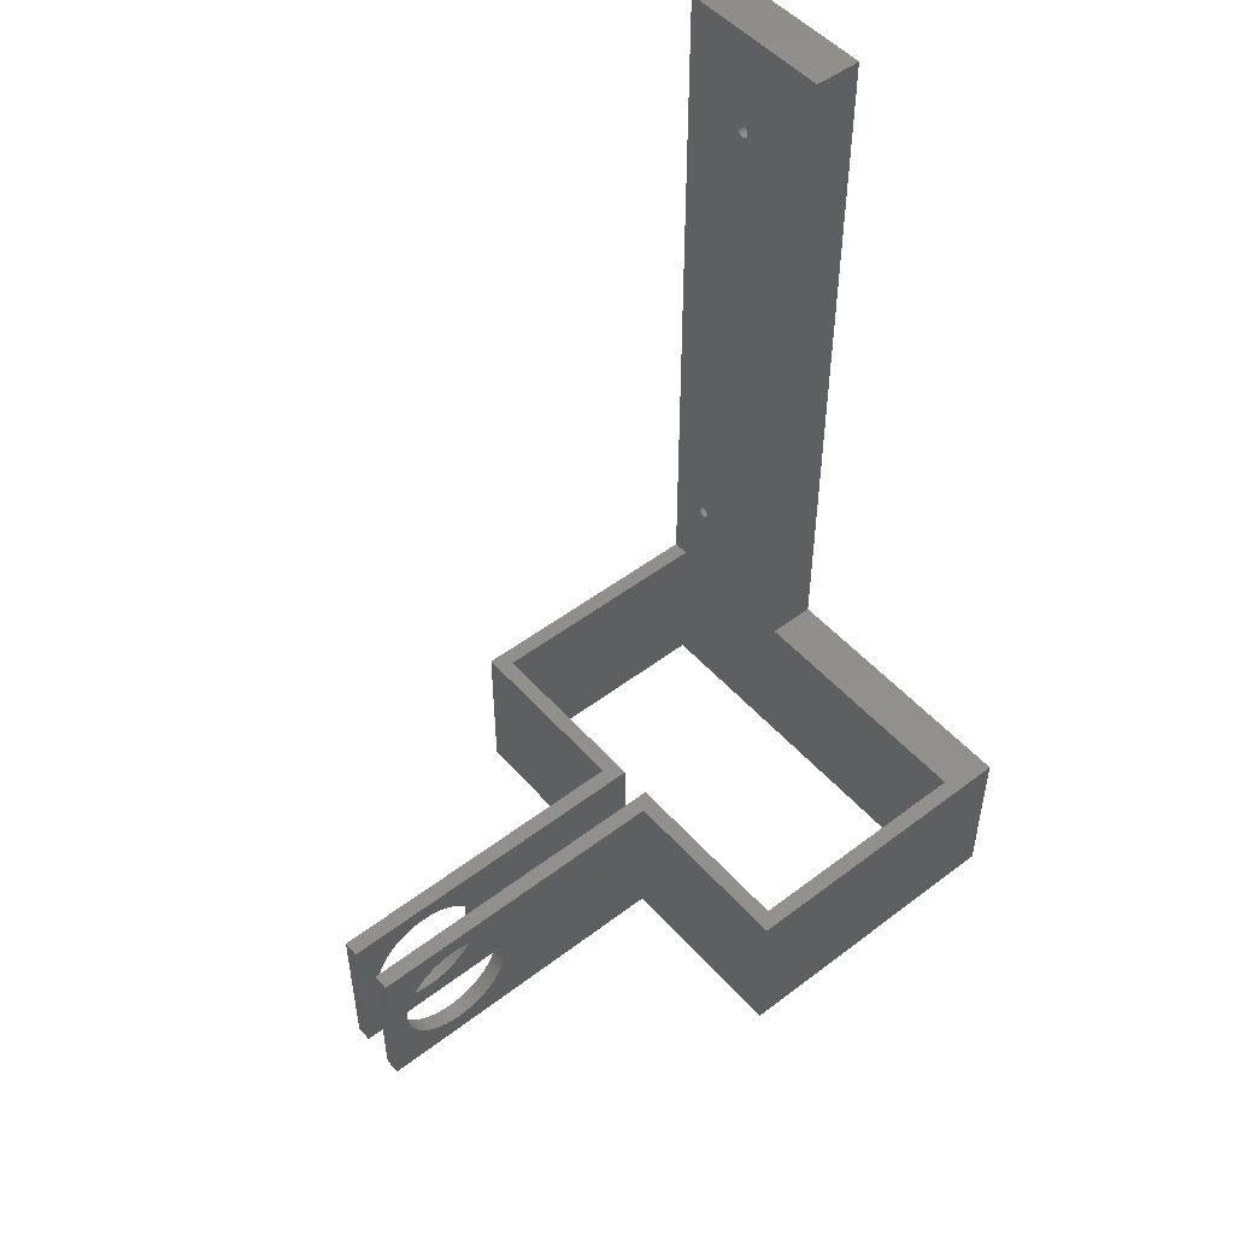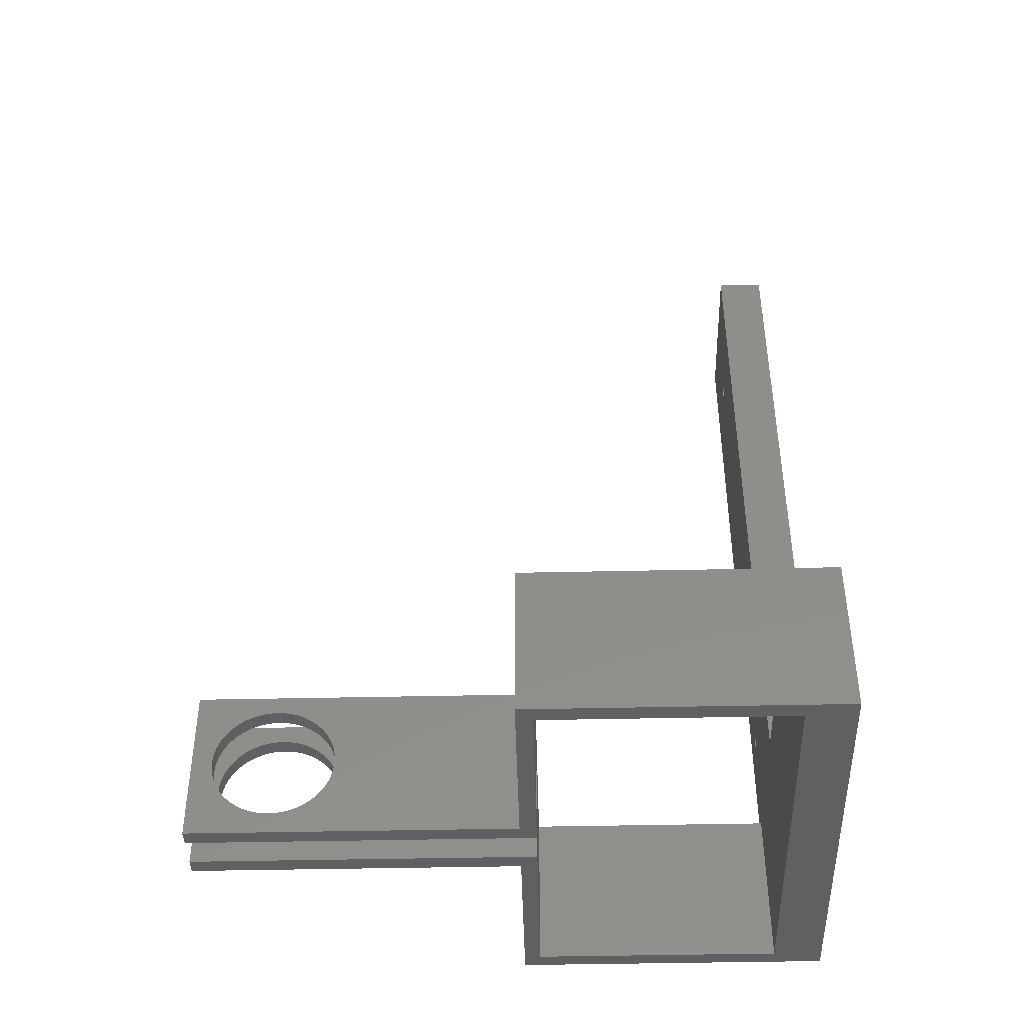
<metadata>
{"format":"stl","ext":"stl","renderer":"f3d","projection":"perspective","resolution":1024,"background":"white","views":[{"elev":50.4,"azim":50.2,"up":"+Z"},{"elev":-43.1,"azim":91.5,"up":"+Z"}]}
</metadata>
<code>
# stl→obj: 418 verts, 848 faces
v -7 15 110
v -18.37 15 97.53
v -18.26 15 97.62
v -18.13 15 97.69
v -17.99 15 97.74
v -17.84 15 97.75
v -17.69 15 97.74
v -17.55 15 97.69
v -17.42 15 97.62
v -17.31 15 97.53
v -17.22 15 97.42
v -17.15 15 97.29
v -17.11 15 97.15
v -17.09 15 97
v -7 15 20
v 0 15 0
v 0 15 20
v -21.09 15 31
v -21.11 15 30.85
v -21.15 15 30.71
v -21.22 15 30.58
v -21.31 15 30.47
v -21.42 15 30.38
v -21.55 15 30.31
v -21.69 15 30.26
v -21.84 15 30.25
v -25 15 20
v -25 15 0
v -27 15 110
v -27 15 20
v -22.53 15 31.29
v -22.46 15 31.42
v -22.37 15 31.53
v -22.26 15 31.62
v -22.13 15 31.69
v -21.99 15 31.74
v -21.84 15 31.75
v -18.59 15 97
v -18.58 15 97.15
v -18.53 15 97.29
v -18.46 15 97.42
v -17.11 15 96.85
v -17.15 15 96.71
v -17.22 15 96.58
v -17.31 15 96.47
v -17.42 15 96.38
v -17.55 15 96.31
v -17.69 15 96.26
v -17.84 15 96.25
v -21.69 15 31.74
v -21.55 15 31.69
v -21.42 15 31.62
v -21.31 15 31.53
v -21.22 15 31.42
v -21.15 15 31.29
v -21.11 15 31.15
v -17.99 15 96.26
v -18.13 15 96.31
v -18.26 15 96.38
v -18.37 15 96.47
v -18.46 15 96.58
v -18.53 15 96.71
v -18.58 15 96.85
v -21.99 15 30.26
v -22.13 15 30.31
v -22.26 15 30.38
v -22.37 15 30.47
v -22.46 15 30.58
v -22.53 15 30.71
v -22.58 15 30.85
v -22.59 15 31
v -22.58 15 31.15
v -7 21 110
v -7 21 20
v -17.09 21 97
v -17.11 21 97.15
v -17.15 21 97.29
v -17.22 21 97.42
v -17.31 21 97.53
v -17.42 21 97.62
v -17.55 21 97.69
v -17.69 21 97.74
v -17.84 21 97.75
v -17.99 21 97.74
v -18.13 21 97.69
v -18.26 21 97.62
v -18.37 21 97.53
v 0 21 0
v -27 21 0
v -21.84 21 30.25
v -21.69 21 30.26
v -21.55 21 30.31
v -21.42 21 30.38
v -21.31 21 30.47
v -21.22 21 30.58
v -21.15 21 30.71
v -21.11 21 30.85
v -21.09 21 31
v 0 21 20
v -27 21 110
v -18.46 21 97.42
v -18.53 21 97.29
v -18.58 21 97.15
v -18.59 21 97
v -21.84 21 31.75
v -21.99 21 31.74
v -22.13 21 31.69
v -22.26 21 31.62
v -22.37 21 31.53
v -22.46 21 31.42
v -22.53 21 31.29
v -22.58 21 31.15
v -22.59 21 31
v -17.84 21 96.25
v -17.69 21 96.26
v -17.55 21 96.31
v -17.42 21 96.38
v -17.31 21 96.47
v -17.22 21 96.58
v -17.15 21 96.71
v -17.11 21 96.85
v -21.11 21 31.15
v -21.15 21 31.29
v -21.22 21 31.42
v -21.31 21 31.53
v -21.42 21 31.62
v -21.55 21 31.69
v -21.69 21 31.74
v -18.58 21 96.85
v -18.53 21 96.71
v -18.46 21 96.58
v -18.37 21 96.47
v -18.26 21 96.38
v -18.13 21 96.31
v -17.99 21 96.26
v -22.58 21 30.85
v -22.53 21 30.71
v -22.46 21 30.58
v -22.37 21 30.47
v -22.26 21 30.38
v -22.13 21 30.31
v -21.99 21 30.26
v 25 15 0
v 27 21 0
v -25 -15 0
v -27 -17 0
v -2 -15 0
v -4 -17 0
v -2 -57 0
v -4 -57 0
v 27 -17 0
v 25 -15 0
v 4 -17 0
v 2 -15 0
v 4 -57 0
v 2 -57 0
v -27 -17 20
v -25 -15 20
v -2 -15 20
v -4 -17 20
v -2 -57 20
v -4 -57 20
v 27 21 20
v 25 15 20
v 27 -17 20
v 25 -15 20
v 4 -17 20
v 2 -15 20
v 4 -57 20
v 2 -57 20
v -2 -47.38 17.69
v -2 -46.62 17.69
v -2 -45.86 17.62
v -2 -45.12 17.46
v -2 -44.4 17.24
v -2 -43.7 16.94
v -2 -43.03 16.57
v -2 -42.41 16.13
v -2 -41.83 15.64
v -2 -41.31 15.09
v -2 -40.84 14.49
v -2 -40.44 13.84
v -2 -40.11 13.16
v -2 -39.84 12.45
v -2 -39.65 11.71
v -2 -39.54 10.96
v -2 -39.5 10.2
v -2 -39.54 9.443
v -2 -39.65 8.692
v -2 -39.84 7.957
v -2 -40.11 7.244
v -2 -40.44 6.562
v -2 -40.84 5.917
v -2 -41.31 5.317
v -2 -41.83 4.766
v -2 -42.41 4.271
v -2 -43.03 3.837
v -2 -43.7 3.468
v -2 -44.4 3.169
v -2 -45.12 2.941
v -2 -45.86 2.788
v -2 -46.62 2.712
v -2 -47.38 2.712
v -2 -48.14 2.788
v -2 -48.88 2.941
v -2 -49.6 3.169
v -2 -50.3 3.468
v -2 -50.97 3.837
v -2 -51.59 4.271
v -2 -52.17 4.766
v -2 -52.69 5.317
v -2 -53.16 5.917
v -2 -53.56 6.562
v -2 -53.89 7.244
v -2 -54.16 7.957
v -2 -54.35 8.692
v -2 -54.46 9.443
v -2 -54.5 10.2
v -2 -54.46 10.96
v -2 -54.35 11.71
v -2 -54.16 12.45
v -2 -53.89 13.16
v -2 -53.56 13.84
v -2 -53.16 14.49
v -2 -52.69 15.09
v -2 -52.17 15.64
v -2 -51.59 16.13
v -2 -50.97 16.57
v -2 -50.3 16.94
v -2 -49.6 17.24
v -2 -48.88 17.46
v -2 -48.14 17.62
v 2 -43.03 16.57
v 2 -43.7 16.94
v 2 -44.4 17.24
v 2 -45.12 17.46
v 2 -45.86 17.62
v 2 -46.62 17.69
v 2 -47.38 17.69
v 2 -47.38 2.712
v 2 -46.62 2.712
v 2 -45.86 2.788
v 2 -45.12 2.941
v 2 -44.4 3.169
v 2 -43.7 3.468
v 2 -43.03 3.837
v 2 -42.41 4.271
v 2 -41.83 4.766
v 2 -41.31 5.317
v 2 -40.84 5.917
v 2 -40.44 6.562
v 2 -40.11 7.244
v 2 -39.84 7.957
v 2 -39.65 8.692
v 2 -39.54 9.443
v 2 -39.5 10.2
v 2 -39.54 10.96
v 2 -39.65 11.71
v 2 -39.84 12.45
v 2 -40.11 13.16
v 2 -40.44 13.84
v 2 -40.84 14.49
v 2 -41.31 15.09
v 2 -41.83 15.64
v 2 -42.41 16.13
v 2 -54.5 10.2
v 2 -54.46 9.443
v 2 -54.35 8.692
v 2 -54.16 7.957
v 2 -53.89 7.244
v 2 -53.56 6.562
v 2 -53.16 5.917
v 2 -52.69 5.317
v 2 -52.17 4.766
v 2 -51.59 4.271
v 2 -50.97 3.837
v 2 -50.3 3.468
v 2 -49.6 3.169
v 2 -48.88 2.941
v 2 -48.14 2.788
v 2 -48.14 17.62
v 2 -48.88 17.46
v 2 -49.6 17.24
v 2 -50.3 16.94
v 2 -50.97 16.57
v 2 -51.59 16.13
v 2 -52.17 15.64
v 2 -52.69 15.09
v 2 -53.16 14.49
v 2 -53.56 13.84
v 2 -53.89 13.16
v 2 -54.16 12.45
v 2 -54.35 11.71
v 2 -54.46 10.96
v 4 -47.38 17.69
v 4 -46.62 17.69
v 4 -45.86 17.62
v 4 -45.12 17.46
v 4 -44.4 17.24
v 4 -43.7 16.94
v 4 -43.03 16.57
v 4 -42.41 16.13
v 4 -41.83 15.64
v 4 -41.31 15.09
v 4 -40.84 14.49
v 4 -40.44 13.84
v 4 -40.11 13.16
v 4 -39.84 12.45
v 4 -39.65 11.71
v 4 -39.54 10.96
v 4 -39.5 10.2
v 4 -39.54 9.443
v 4 -39.65 8.692
v 4 -39.84 7.957
v 4 -40.11 7.244
v 4 -40.44 6.562
v 4 -40.84 5.917
v 4 -41.31 5.317
v 4 -41.83 4.766
v 4 -42.41 4.271
v 4 -43.03 3.837
v 4 -43.7 3.468
v 4 -44.4 3.169
v 4 -45.12 2.941
v 4 -45.86 2.788
v 4 -46.62 2.712
v 4 -47.38 2.712
v 4 -48.14 2.788
v 4 -48.88 2.941
v 4 -49.6 3.169
v 4 -50.3 3.468
v 4 -50.97 3.837
v 4 -51.59 4.271
v 4 -52.17 4.766
v 4 -52.69 5.317
v 4 -53.16 5.917
v 4 -53.56 6.562
v 4 -53.89 7.244
v 4 -54.16 7.957
v 4 -54.35 8.692
v 4 -54.46 9.443
v 4 -54.5 10.2
v 4 -54.46 10.96
v 4 -54.35 11.71
v 4 -54.16 12.45
v 4 -53.89 13.16
v 4 -53.56 13.84
v 4 -53.16 14.49
v 4 -52.69 15.09
v 4 -52.17 15.64
v 4 -51.59 16.13
v 4 -50.97 16.57
v 4 -50.3 16.94
v 4 -49.6 17.24
v 4 -48.88 17.46
v 4 -48.14 17.62
v -4 -43.03 16.57
v -4 -43.7 16.94
v -4 -44.4 17.24
v -4 -45.12 17.46
v -4 -45.86 17.62
v -4 -46.62 17.69
v -4 -47.38 17.69
v -4 -47.38 2.712
v -4 -46.62 2.712
v -4 -45.86 2.788
v -4 -45.12 2.941
v -4 -44.4 3.169
v -4 -43.7 3.468
v -4 -43.03 3.837
v -4 -42.41 4.271
v -4 -41.83 4.766
v -4 -41.31 5.317
v -4 -40.84 5.917
v -4 -40.44 6.562
v -4 -40.11 7.244
v -4 -39.84 7.957
v -4 -39.65 8.692
v -4 -39.54 9.443
v -4 -39.5 10.2
v -4 -39.54 10.96
v -4 -39.65 11.71
v -4 -39.84 12.45
v -4 -40.11 13.16
v -4 -40.44 13.84
v -4 -40.84 14.49
v -4 -41.31 15.09
v -4 -41.83 15.64
v -4 -42.41 16.13
v -4 -54.5 10.2
v -4 -54.46 9.443
v -4 -54.35 8.692
v -4 -54.16 7.957
v -4 -53.89 7.244
v -4 -53.56 6.562
v -4 -53.16 5.917
v -4 -52.69 5.317
v -4 -52.17 4.766
v -4 -51.59 4.271
v -4 -50.97 3.837
v -4 -50.3 3.468
v -4 -49.6 3.169
v -4 -48.88 2.941
v -4 -48.14 2.788
v -4 -48.14 17.62
v -4 -48.88 17.46
v -4 -49.6 17.24
v -4 -50.3 16.94
v -4 -50.97 16.57
v -4 -51.59 16.13
v -4 -52.17 15.64
v -4 -52.69 15.09
v -4 -53.16 14.49
v -4 -53.56 13.84
v -4 -53.89 13.16
v -4 -54.16 12.45
v -4 -54.35 11.71
v -4 -54.46 10.96
f 1 2 3
f 1 3 4
f 1 4 5
f 1 5 6
f 1 6 7
f 1 7 8
f 1 8 9
f 1 9 10
f 1 10 11
f 1 11 12
f 1 12 13
f 1 13 14
f 1 14 15
f 16 17 15
f 16 15 18
f 16 18 19
f 16 19 20
f 16 20 21
f 16 21 22
f 16 22 23
f 16 23 24
f 16 24 25
f 16 25 26
f 16 26 27
f 16 27 28
f 29 30 31
f 29 31 32
f 29 32 33
f 29 33 34
f 29 34 35
f 29 35 36
f 29 36 37
f 29 37 38
f 29 38 39
f 29 39 40
f 29 40 41
f 29 41 2
f 29 2 1
f 15 14 42
f 15 42 43
f 15 43 44
f 15 44 45
f 15 45 46
f 15 46 47
f 15 47 48
f 15 48 49
f 15 49 18
f 49 37 50
f 49 50 51
f 49 51 52
f 49 52 53
f 49 53 54
f 49 54 55
f 49 55 56
f 49 56 18
f 37 49 57
f 37 57 58
f 37 58 59
f 37 59 60
f 37 60 61
f 37 61 62
f 37 62 63
f 37 63 38
f 30 27 26
f 30 26 64
f 30 64 65
f 30 65 66
f 30 66 67
f 30 67 68
f 30 68 69
f 30 69 70
f 30 70 71
f 30 71 72
f 30 72 31
f 73 74 75
f 73 75 76
f 73 76 77
f 73 77 78
f 73 78 79
f 73 79 80
f 73 80 81
f 73 81 82
f 73 82 83
f 73 83 84
f 73 84 85
f 73 85 86
f 73 86 87
f 88 89 90
f 88 90 91
f 88 91 92
f 88 92 93
f 88 93 94
f 88 94 95
f 88 95 96
f 88 96 97
f 88 97 98
f 88 98 74
f 88 74 99
f 100 73 87
f 100 87 101
f 100 101 102
f 100 102 103
f 100 103 104
f 100 104 105
f 100 105 106
f 100 106 107
f 100 107 108
f 100 108 109
f 100 109 110
f 100 110 111
f 100 111 112
f 100 112 113
f 100 113 89
f 74 98 114
f 74 114 115
f 74 115 116
f 74 116 117
f 74 117 118
f 74 118 119
f 74 119 120
f 74 120 121
f 74 121 75
f 114 98 122
f 114 122 123
f 114 123 124
f 114 124 125
f 114 125 126
f 114 126 127
f 114 127 128
f 114 128 105
f 105 104 129
f 105 129 130
f 105 130 131
f 105 131 132
f 105 132 133
f 105 133 134
f 105 134 135
f 105 135 114
f 89 113 136
f 89 136 137
f 89 137 138
f 89 138 139
f 89 139 140
f 89 140 141
f 89 141 142
f 89 142 90
f 83 5 84
f 84 5 4
f 84 4 85
f 85 4 3
f 85 3 86
f 86 3 2
f 86 2 87
f 87 2 41
f 87 41 101
f 101 41 40
f 101 40 102
f 102 40 39
f 102 39 103
f 103 39 38
f 103 38 104
f 5 83 6
f 6 83 82
f 6 82 7
f 7 82 81
f 7 81 8
f 8 81 80
f 8 80 9
f 9 80 79
f 9 79 10
f 10 79 78
f 10 78 11
f 11 78 77
f 11 77 12
f 12 77 76
f 12 76 13
f 13 76 75
f 13 75 14
f 114 48 115
f 115 48 47
f 115 47 116
f 116 47 46
f 116 46 117
f 117 46 45
f 117 45 118
f 118 45 44
f 118 44 119
f 119 44 43
f 119 43 120
f 120 43 42
f 120 42 121
f 121 42 14
f 121 14 75
f 48 114 49
f 49 114 135
f 49 135 57
f 57 135 134
f 57 134 58
f 58 134 133
f 58 133 59
f 59 133 132
f 59 132 60
f 60 132 131
f 60 131 61
f 61 131 130
f 61 130 62
f 62 130 129
f 62 129 63
f 63 129 104
f 63 104 38
f 105 36 106
f 106 36 35
f 106 35 107
f 107 35 34
f 107 34 108
f 108 34 33
f 108 33 109
f 109 33 32
f 109 32 110
f 110 32 31
f 110 31 111
f 111 31 72
f 111 72 112
f 112 72 71
f 112 71 113
f 36 105 37
f 37 105 128
f 37 128 50
f 50 128 127
f 50 127 51
f 51 127 126
f 51 126 52
f 52 126 125
f 52 125 53
f 53 125 124
f 53 124 54
f 54 124 123
f 54 123 55
f 55 123 122
f 55 122 56
f 56 122 98
f 56 98 18
f 90 25 91
f 91 25 24
f 91 24 92
f 92 24 23
f 92 23 93
f 93 23 22
f 93 22 94
f 94 22 21
f 94 21 95
f 95 21 20
f 95 20 96
f 96 20 19
f 96 19 97
f 97 19 18
f 97 18 98
f 25 90 26
f 26 90 142
f 26 142 64
f 64 142 141
f 64 141 65
f 65 141 140
f 65 140 66
f 66 140 139
f 66 139 67
f 67 139 138
f 67 138 68
f 68 138 137
f 68 137 69
f 69 137 136
f 69 136 70
f 70 136 113
f 70 113 71
f 143 16 144
f 144 16 28
f 144 28 88
f 88 28 89
f 89 28 145
f 89 145 146
f 146 145 147
f 146 147 148
f 148 147 149
f 148 149 150
f 151 143 144
f 143 151 152
f 152 151 153
f 152 153 154
f 154 153 155
f 154 155 156
f 29 1 100
f 100 1 73
f 100 89 29
f 29 89 30
f 89 146 30
f 30 146 157
f 15 74 1
f 1 74 73
f 27 30 158
f 158 30 157
f 158 157 159
f 159 157 160
f 159 160 161
f 161 160 162
f 15 99 74
f 99 15 163
f 163 15 17
f 163 17 164
f 163 164 165
f 165 164 166
f 165 166 167
f 167 166 168
f 167 168 169
f 169 168 170
f 27 158 28
f 28 158 145
f 159 161 171
f 159 171 172
f 159 172 173
f 159 173 174
f 159 174 175
f 159 175 176
f 159 176 177
f 159 177 147
f 147 177 178
f 147 178 179
f 147 179 180
f 147 180 181
f 147 181 182
f 147 182 183
f 147 183 184
f 147 184 185
f 147 185 186
f 147 186 187
f 147 187 188
f 147 188 189
f 147 189 190
f 147 190 191
f 147 191 192
f 147 192 193
f 147 193 194
f 147 194 195
f 147 195 196
f 147 196 197
f 147 197 198
f 147 198 199
f 147 199 200
f 147 200 201
f 147 201 202
f 147 202 203
f 147 203 149
f 149 203 204
f 149 204 205
f 149 205 206
f 149 206 207
f 149 207 208
f 149 208 209
f 149 209 210
f 149 210 211
f 149 211 212
f 149 212 213
f 149 213 214
f 149 214 215
f 149 215 216
f 149 216 217
f 149 217 218
f 149 218 161
f 161 218 219
f 161 219 220
f 161 220 221
f 161 221 222
f 161 222 223
f 161 223 224
f 161 224 225
f 161 225 226
f 161 226 227
f 161 227 228
f 161 228 229
f 161 229 230
f 161 230 231
f 161 231 232
f 161 232 171
f 168 154 233
f 168 233 234
f 168 234 235
f 168 235 236
f 168 236 237
f 168 237 238
f 168 238 239
f 168 239 170
f 154 156 240
f 154 240 241
f 154 241 242
f 154 242 243
f 154 243 244
f 154 244 245
f 154 245 246
f 154 246 247
f 154 247 248
f 154 248 249
f 154 249 250
f 154 250 251
f 154 251 252
f 154 252 253
f 154 253 254
f 154 254 255
f 154 255 256
f 154 256 257
f 154 257 258
f 154 258 259
f 154 259 260
f 154 260 261
f 154 261 262
f 154 262 263
f 154 263 264
f 154 264 265
f 154 265 233
f 156 170 266
f 156 266 267
f 156 267 268
f 156 268 269
f 156 269 270
f 156 270 271
f 156 271 272
f 156 272 273
f 156 273 274
f 156 274 275
f 156 275 276
f 156 276 277
f 156 277 278
f 156 278 279
f 156 279 280
f 156 280 240
f 170 239 281
f 170 281 282
f 170 282 283
f 170 283 284
f 170 284 285
f 170 285 286
f 170 286 287
f 170 287 288
f 170 288 289
f 170 289 290
f 170 290 291
f 170 291 292
f 170 292 293
f 170 293 294
f 170 294 266
f 167 169 295
f 167 295 296
f 167 296 297
f 167 297 298
f 167 298 299
f 167 299 300
f 167 300 301
f 167 301 153
f 153 301 302
f 153 302 303
f 153 303 304
f 153 304 305
f 153 305 306
f 153 306 307
f 153 307 308
f 153 308 309
f 153 309 310
f 153 310 311
f 153 311 312
f 153 312 313
f 153 313 314
f 153 314 315
f 153 315 316
f 153 316 317
f 153 317 318
f 153 318 319
f 153 319 320
f 153 320 321
f 153 321 322
f 153 322 323
f 153 323 324
f 153 324 325
f 153 325 326
f 153 326 327
f 153 327 155
f 155 327 328
f 155 328 329
f 155 329 330
f 155 330 331
f 155 331 332
f 155 332 333
f 155 333 334
f 155 334 335
f 155 335 336
f 155 336 337
f 155 337 338
f 155 338 339
f 155 339 340
f 155 340 341
f 155 341 342
f 155 342 169
f 169 342 343
f 169 343 344
f 169 344 345
f 169 345 346
f 169 346 347
f 169 347 348
f 169 348 349
f 169 349 350
f 169 350 351
f 169 351 352
f 169 352 353
f 169 353 354
f 169 354 355
f 169 355 356
f 169 356 295
f 160 148 357
f 160 357 358
f 160 358 359
f 160 359 360
f 160 360 361
f 160 361 362
f 160 362 363
f 160 363 162
f 148 150 364
f 148 364 365
f 148 365 366
f 148 366 367
f 148 367 368
f 148 368 369
f 148 369 370
f 148 370 371
f 148 371 372
f 148 372 373
f 148 373 374
f 148 374 375
f 148 375 376
f 148 376 377
f 148 377 378
f 148 378 379
f 148 379 380
f 148 380 381
f 148 381 382
f 148 382 383
f 148 383 384
f 148 384 385
f 148 385 386
f 148 386 387
f 148 387 388
f 148 388 389
f 148 389 357
f 150 162 390
f 150 390 391
f 150 391 392
f 150 392 393
f 150 393 394
f 150 394 395
f 150 395 396
f 150 396 397
f 150 397 398
f 150 398 399
f 150 399 400
f 150 400 401
f 150 401 402
f 150 402 403
f 150 403 404
f 150 404 364
f 162 363 405
f 162 405 406
f 162 406 407
f 162 407 408
f 162 408 409
f 162 409 410
f 162 410 411
f 162 411 412
f 162 412 413
f 162 413 414
f 162 414 415
f 162 415 416
f 162 416 417
f 162 417 418
f 162 418 390
f 239 356 281
f 281 356 355
f 281 355 282
f 282 355 354
f 282 354 283
f 283 354 353
f 283 353 284
f 284 353 352
f 284 352 285
f 285 352 351
f 285 351 286
f 286 351 350
f 286 350 287
f 287 350 349
f 287 349 288
f 288 349 348
f 288 348 289
f 289 348 347
f 289 347 290
f 290 347 346
f 290 346 291
f 291 346 345
f 291 345 292
f 292 345 344
f 292 344 293
f 293 344 343
f 293 343 294
f 294 343 342
f 294 342 266
f 356 239 295
f 295 239 238
f 295 238 296
f 296 238 237
f 296 237 297
f 297 237 236
f 297 236 298
f 298 236 235
f 298 235 299
f 299 235 234
f 299 234 300
f 300 234 233
f 300 233 301
f 301 233 265
f 301 265 302
f 302 265 264
f 302 264 303
f 303 264 263
f 303 263 304
f 304 263 262
f 304 262 305
f 305 262 261
f 305 261 306
f 306 261 260
f 306 260 307
f 307 260 259
f 307 259 308
f 308 259 258
f 308 258 309
f 309 258 257
f 309 257 310
f 310 257 256
f 310 256 311
f 363 232 405
f 405 232 231
f 405 231 406
f 406 231 230
f 406 230 407
f 407 230 229
f 407 229 408
f 408 229 228
f 408 228 409
f 409 228 227
f 409 227 410
f 410 227 226
f 410 226 411
f 411 226 225
f 411 225 412
f 412 225 224
f 412 224 413
f 413 224 223
f 413 223 414
f 414 223 222
f 414 222 415
f 415 222 221
f 415 221 416
f 416 221 220
f 416 220 417
f 417 220 219
f 417 219 418
f 418 219 218
f 418 218 390
f 232 363 171
f 171 363 362
f 171 362 172
f 172 362 361
f 172 361 173
f 173 361 360
f 173 360 174
f 174 360 359
f 174 359 175
f 175 359 358
f 175 358 176
f 176 358 357
f 176 357 177
f 177 357 389
f 177 389 178
f 178 389 388
f 178 388 179
f 179 388 387
f 179 387 180
f 180 387 386
f 180 386 181
f 181 386 385
f 181 385 182
f 182 385 384
f 182 384 183
f 183 384 383
f 183 383 184
f 184 383 382
f 184 382 185
f 185 382 381
f 185 381 186
f 186 381 380
f 186 380 187
f 241 325 242
f 242 325 324
f 242 324 243
f 243 324 323
f 243 323 244
f 244 323 322
f 244 322 245
f 245 322 321
f 245 321 246
f 246 321 320
f 246 320 247
f 247 320 319
f 247 319 248
f 248 319 318
f 248 318 249
f 249 318 317
f 249 317 250
f 250 317 316
f 250 316 251
f 251 316 315
f 251 315 252
f 252 315 314
f 252 314 253
f 253 314 313
f 253 313 254
f 254 313 312
f 254 312 255
f 255 312 311
f 255 311 256
f 325 241 326
f 326 241 240
f 326 240 327
f 327 240 280
f 327 280 328
f 328 280 279
f 328 279 329
f 329 279 278
f 329 278 330
f 330 278 277
f 330 277 331
f 331 277 276
f 331 276 332
f 332 276 275
f 332 275 333
f 333 275 274
f 333 274 334
f 334 274 273
f 334 273 335
f 335 273 272
f 335 272 336
f 336 272 271
f 336 271 337
f 337 271 270
f 337 270 338
f 338 270 269
f 338 269 339
f 339 269 268
f 339 268 340
f 340 268 267
f 340 267 341
f 341 267 266
f 341 266 342
f 365 201 366
f 366 201 200
f 366 200 367
f 367 200 199
f 367 199 368
f 368 199 198
f 368 198 369
f 369 198 197
f 369 197 370
f 370 197 196
f 370 196 371
f 371 196 195
f 371 195 372
f 372 195 194
f 372 194 373
f 373 194 193
f 373 193 374
f 374 193 192
f 374 192 375
f 375 192 191
f 375 191 376
f 376 191 190
f 376 190 377
f 377 190 189
f 377 189 378
f 378 189 188
f 378 188 379
f 379 188 187
f 379 187 380
f 201 365 202
f 202 365 364
f 202 364 203
f 203 364 404
f 203 404 204
f 204 404 403
f 204 403 205
f 205 403 402
f 205 402 206
f 206 402 401
f 206 401 207
f 207 401 400
f 207 400 208
f 208 400 399
f 208 399 209
f 209 399 398
f 209 398 210
f 210 398 397
f 210 397 211
f 211 397 396
f 211 396 212
f 212 396 395
f 212 395 213
f 213 395 394
f 213 394 214
f 214 394 393
f 214 393 215
f 215 393 392
f 215 392 216
f 216 392 391
f 216 391 217
f 217 391 390
f 217 390 218
f 150 149 162
f 162 149 161
f 157 146 160
f 160 146 148
f 144 88 163
f 163 88 99
f 165 151 163
f 163 151 144
f 167 153 165
f 165 153 151
f 156 155 170
f 170 155 169
f 168 166 154
f 154 166 152
f 164 143 166
f 166 143 152
f 143 164 16
f 16 164 17
f 158 159 145
f 145 159 147

</code>
